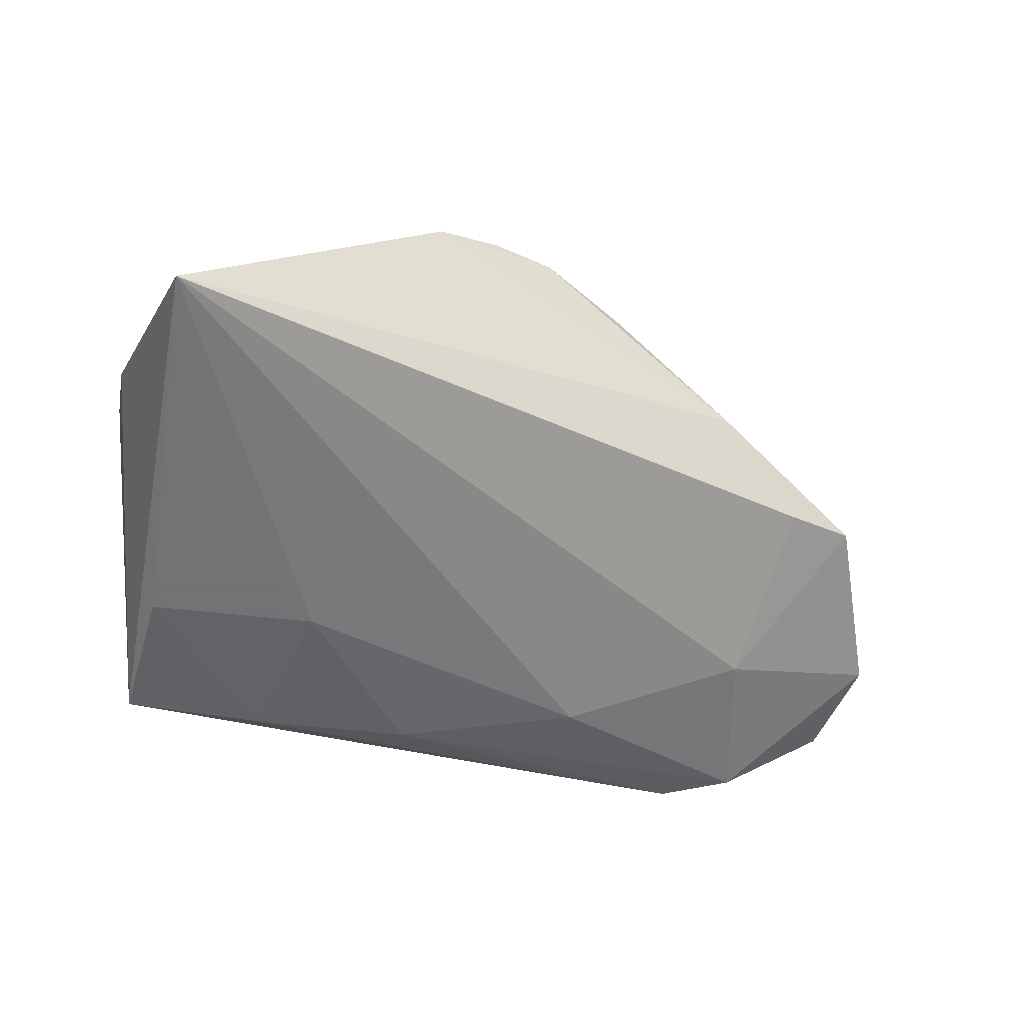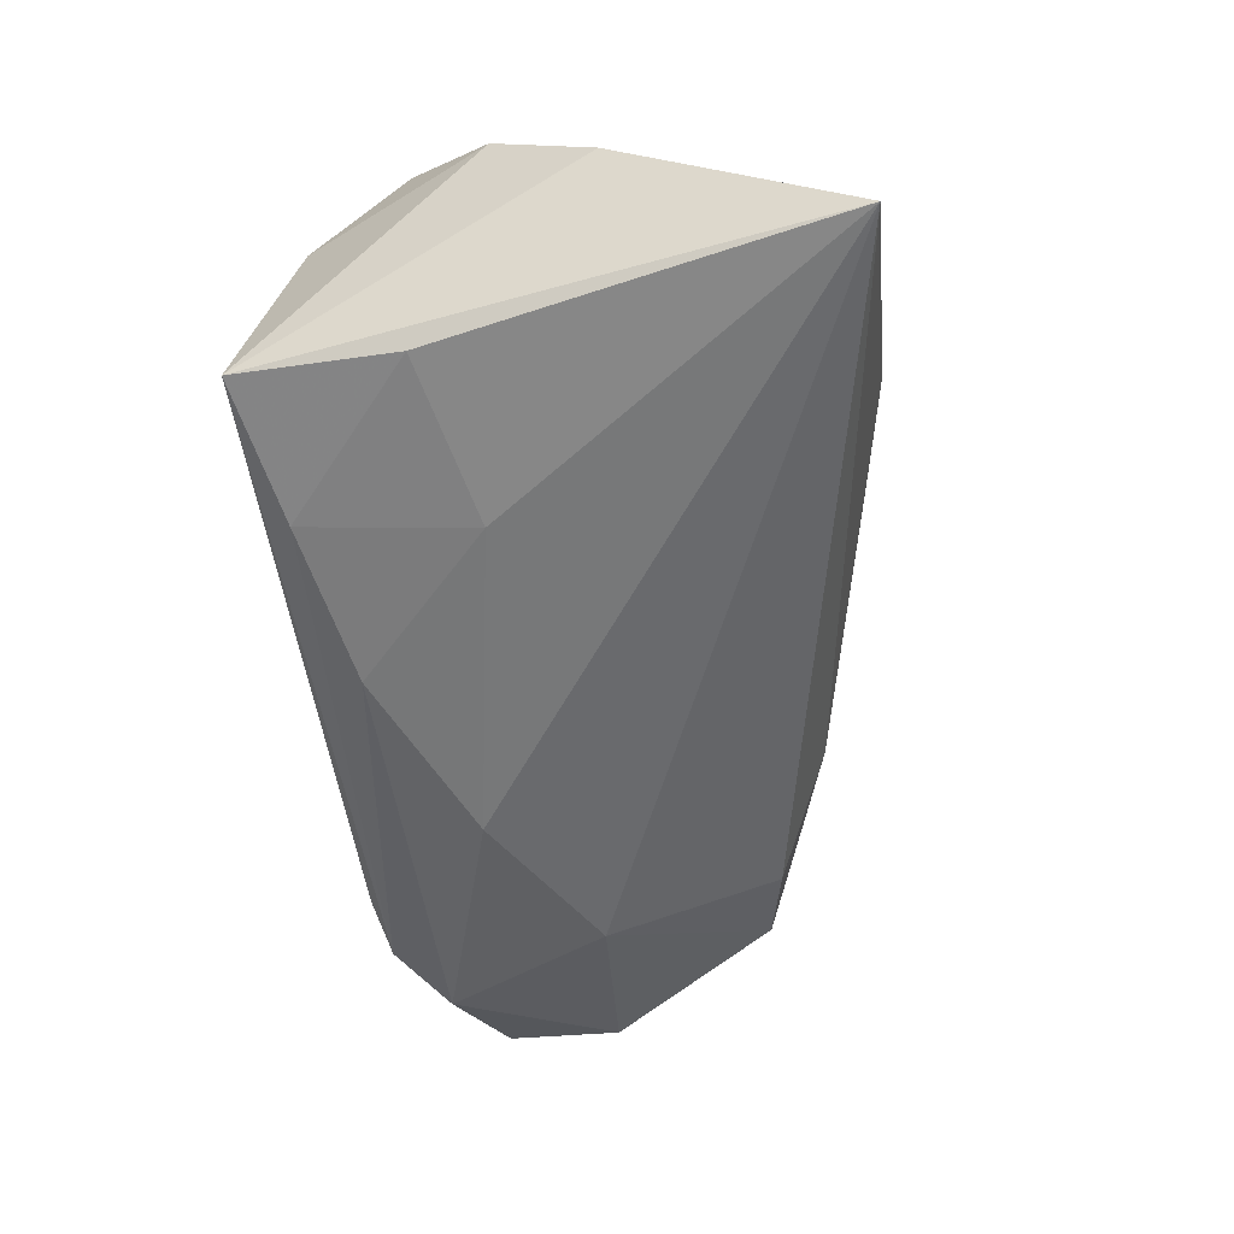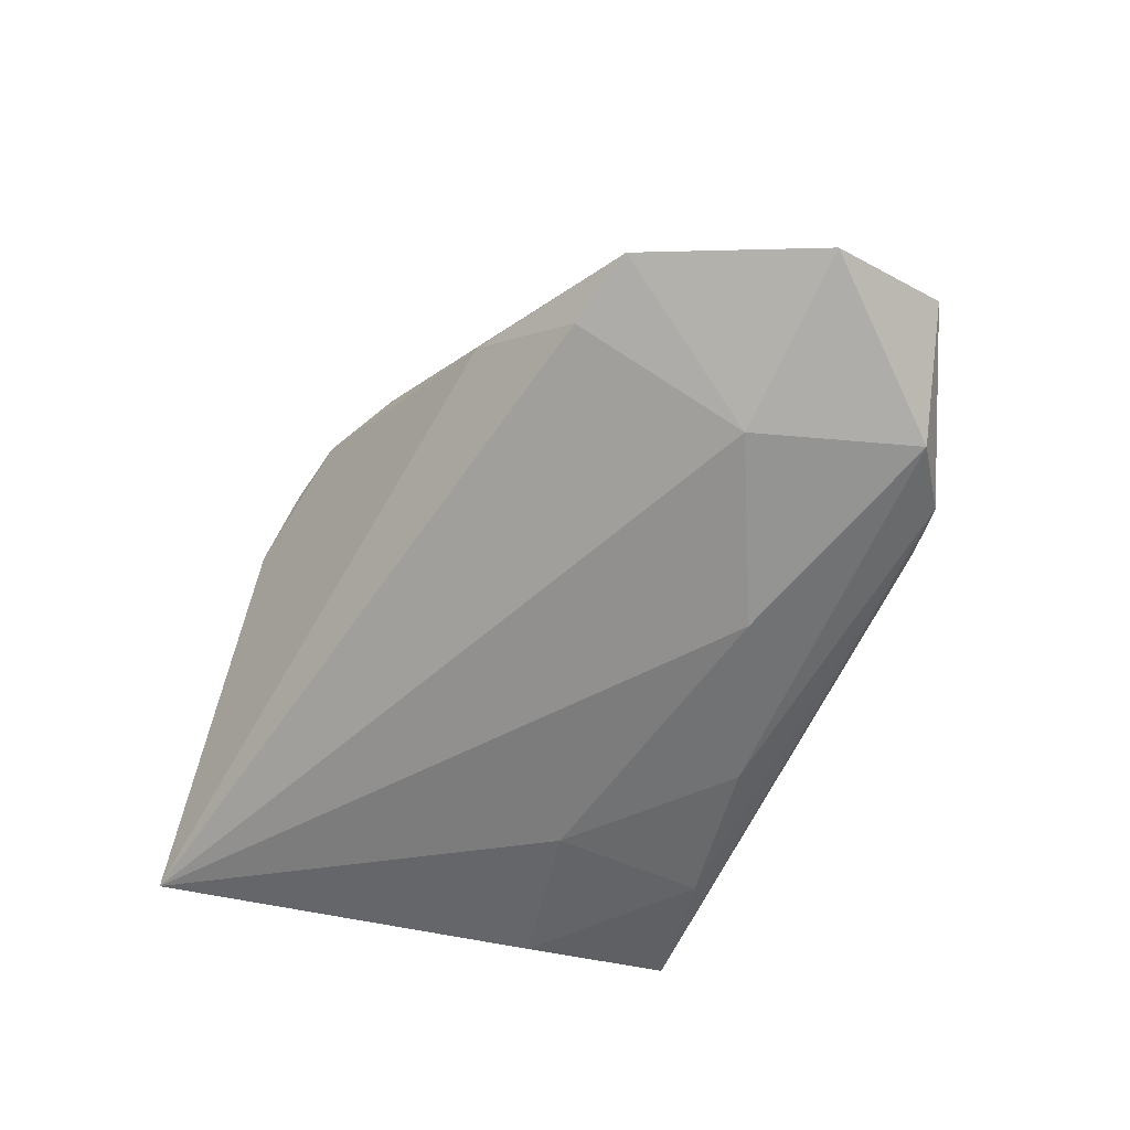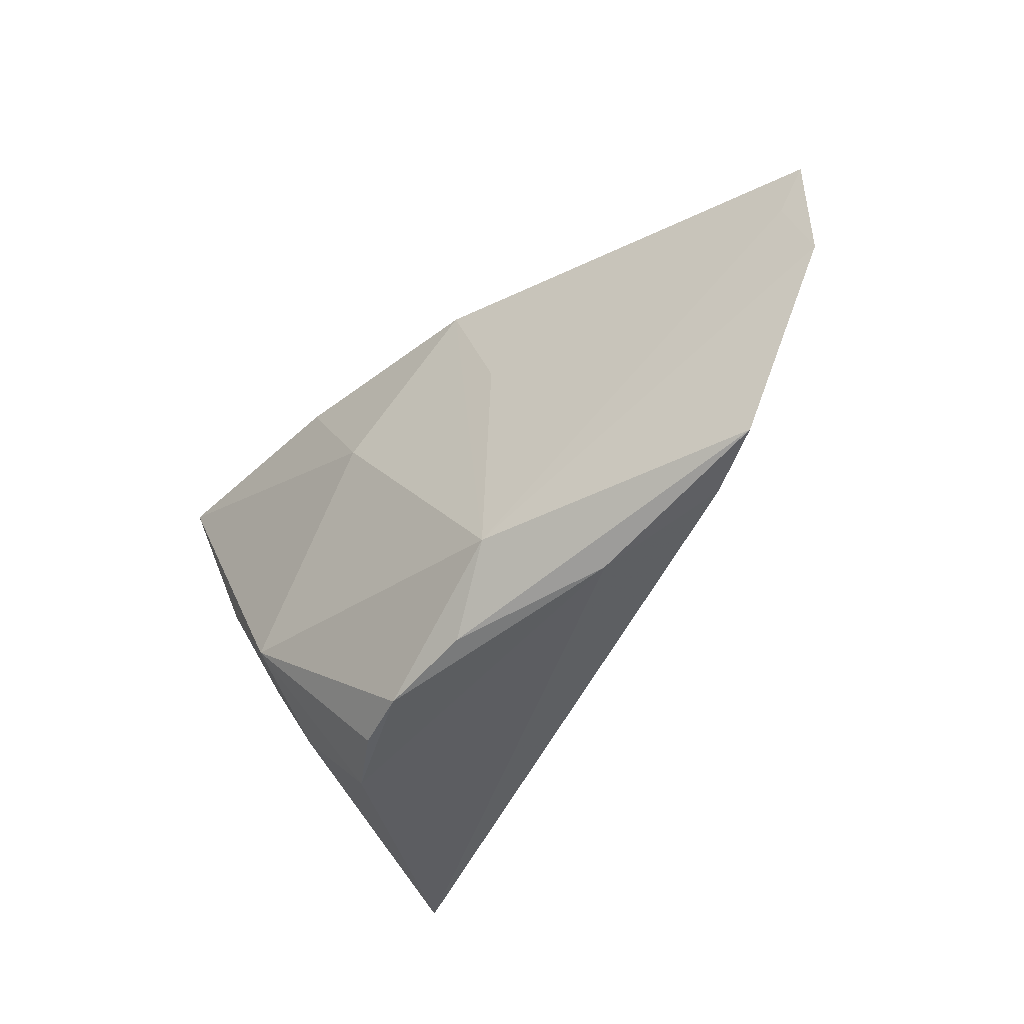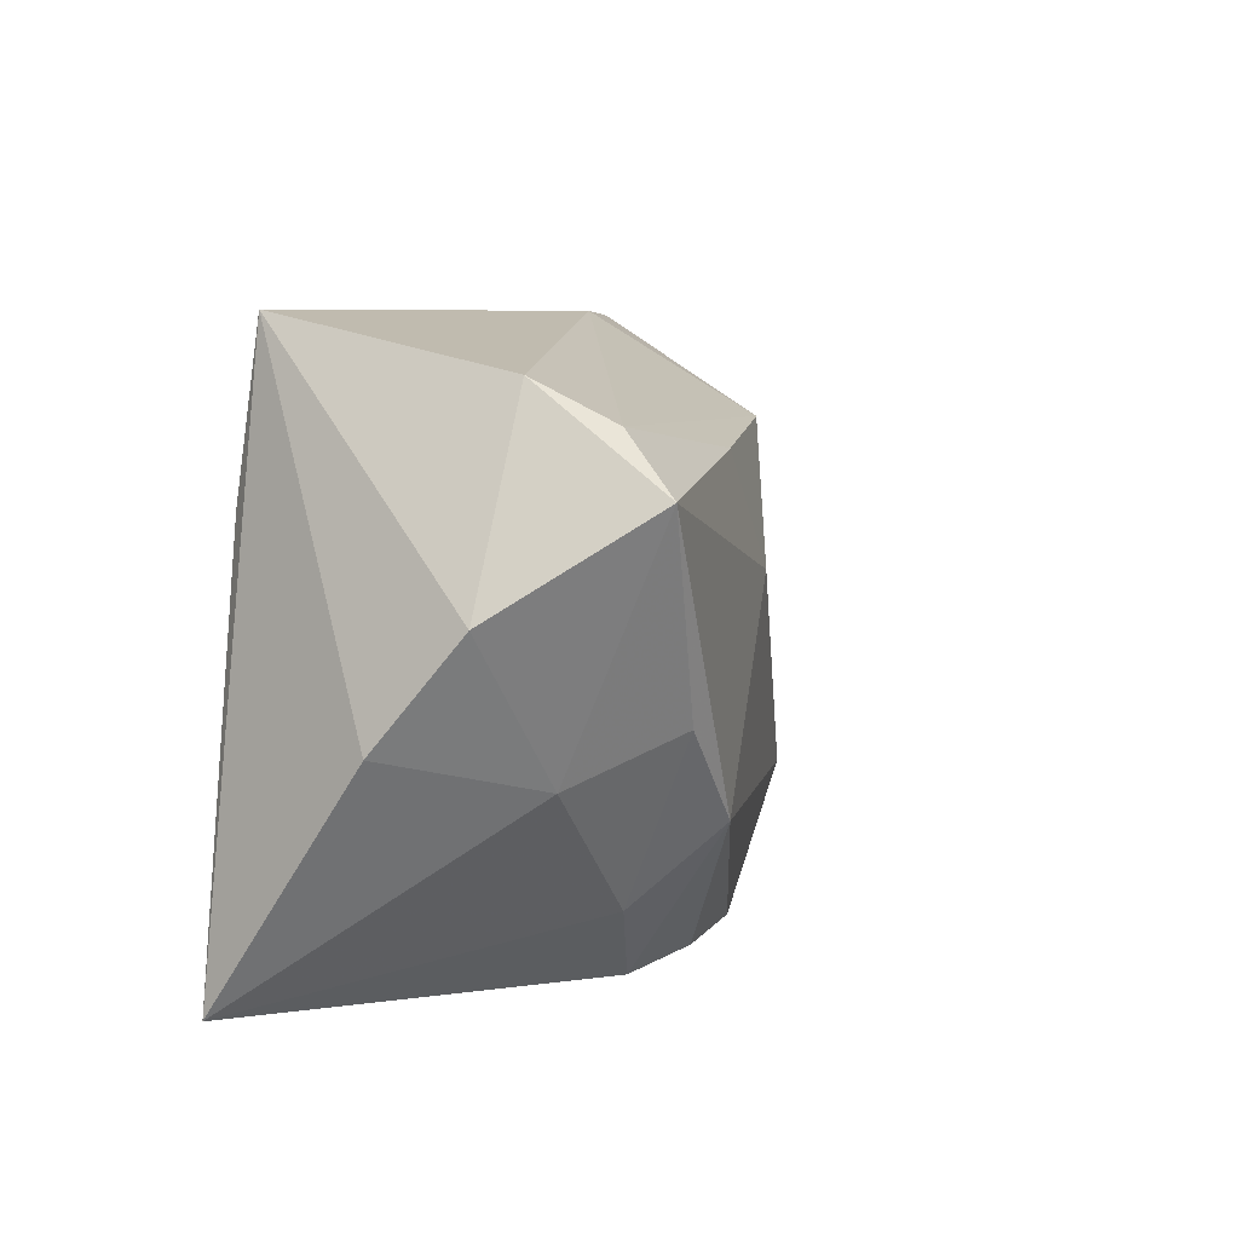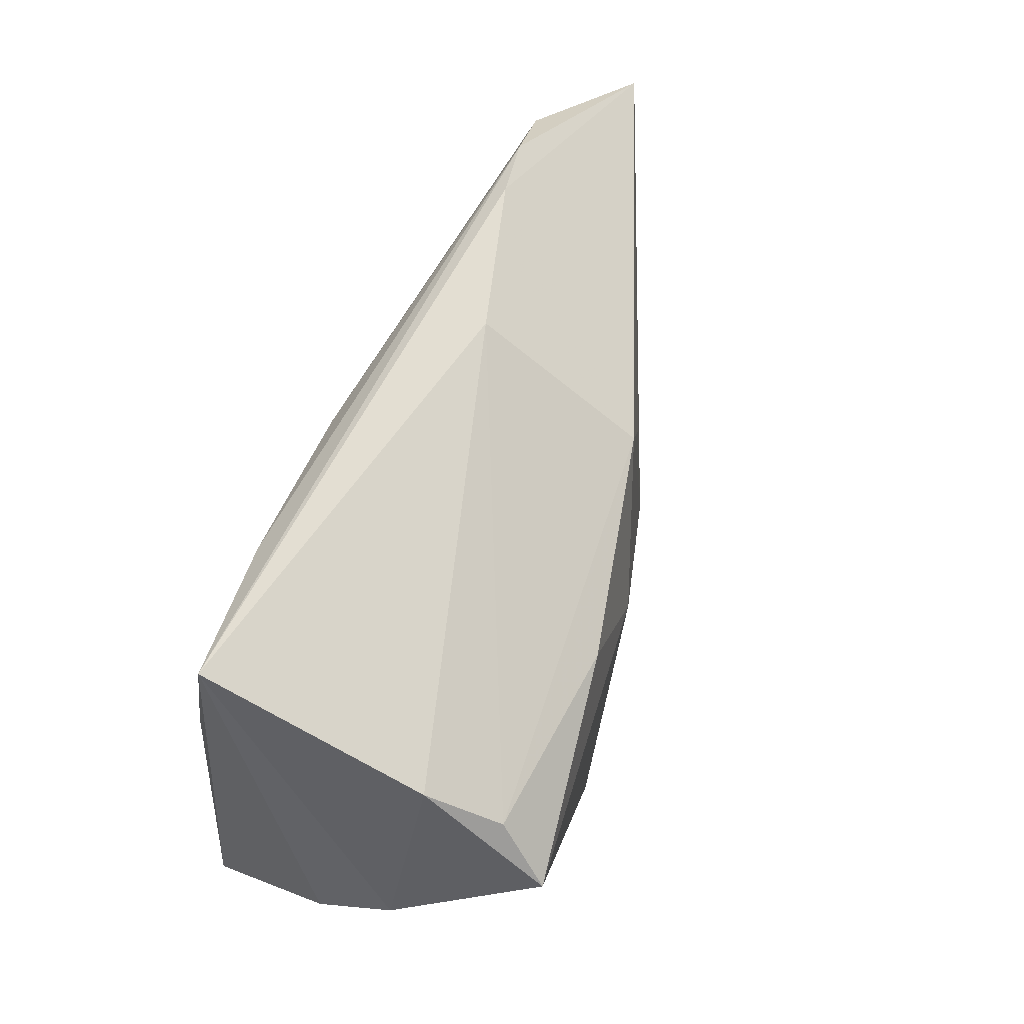
<metadata>
{"format":"obj","ext":"obj","renderer":"f3d","projection":"perspective","resolution":1024,"background":"white","views":[{"elev":-55.7,"azim":-19.1,"up":"+Z"},{"elev":-62.4,"azim":-81.6,"up":"+Z"},{"elev":-51.7,"azim":65.8,"up":"+Z"},{"elev":-34.0,"azim":55.0,"up":"+Y"},{"elev":7.0,"azim":-70.0,"up":"+Y"},{"elev":68.3,"azim":-68.4,"up":"+Y"}]}
</metadata>
<code>
v -0.009866 -0.03674 0.01114
v -0.04143 -0.03629 -0.02091
v -0.02568 -0.007794 0.02351
v -0.03322 0.0211 0.01917
v -0.01477 0.02822 -0.01932
v -0.016 -0.01841 0.02419
v 0.0266 0.015 -0.01725
v 0.01817 -0.02967 0.0149
v 0.04682 0.02992 -0.01039
v 0.06782 0.01941 -0.002038
v -0.03256 -0.01342 0.01236
v -0.03699 0.01458 0.02561
v 0.01844 0.02013 0.01618
v 0.005034 0.02455 -0.01868
v -0.00155 -0.03523 0.01531
v 0.04828 -0.0176 -0.002478
v 0.06521 0.01381 -0.0006332
v 0.02534 0.006945 0.01498
v -0.03293 0.01224 -0.02091
v -0.03437 0.02573 0.009938
v 0.05465 0.02405 -0.01119
v -0.01913 -0.02765 0.0141
v -0.009084 0.018 0.02182
v -0.04517 -0.008953 -0.001576
v -0.01242 0.00777 -0.02091
v 0.02605 -0.01993 0.01669
v 0.002698 0.00471 0.02214
v 0.006704 -0.03373 0.01678
v 0.06913 0.005666 -0.001688
v 0.02107 0.03175 -0.004663
v 0.05766 -0.01537 0.0004189
v -0.03214 0.03175 -0.01842
v 0.03581 -0.02484 0.005428
v 0.03968 0.03127 -0.009479
v 0.04766 0.004111 -0.01084
v -0.04446 0.003285 0.008657
f 36 32 24
f 24 32 2
f 20 32 36
f 25 7 2
f 30 20 4
f 30 34 32
f 32 20 30
f 26 31 29
f 26 6 28
f 27 6 26
f 2 32 19
f 19 25 2
f 7 25 14
f 14 21 7
f 2 33 1
f 1 33 28
f 11 24 2
f 36 24 11
f 12 20 36
f 4 20 12
f 36 11 12
f 12 6 27
f 16 33 2
f 31 33 16
f 8 26 28
f 31 26 8
f 28 33 8
f 8 33 31
f 29 21 10
f 25 19 5
f 5 14 25
f 5 19 32
f 28 6 15
f 15 1 28
f 6 1 15
f 6 12 3
f 3 12 11
f 27 26 13
f 13 10 34
f 13 30 4
f 34 30 13
f 31 16 35
f 29 31 35
f 35 21 29
f 7 21 35
f 2 7 35
f 35 16 2
f 17 26 29
f 29 10 17
f 34 10 9
f 9 10 21
f 21 14 9
f 14 5 9
f 32 34 9
f 9 5 32
f 6 3 22
f 22 3 11
f 22 1 6
f 22 11 2
f 2 1 22
f 23 12 27
f 27 13 23
f 4 12 23
f 23 13 4
f 18 13 26
f 10 13 18
f 26 17 18
f 18 17 10

</code>
